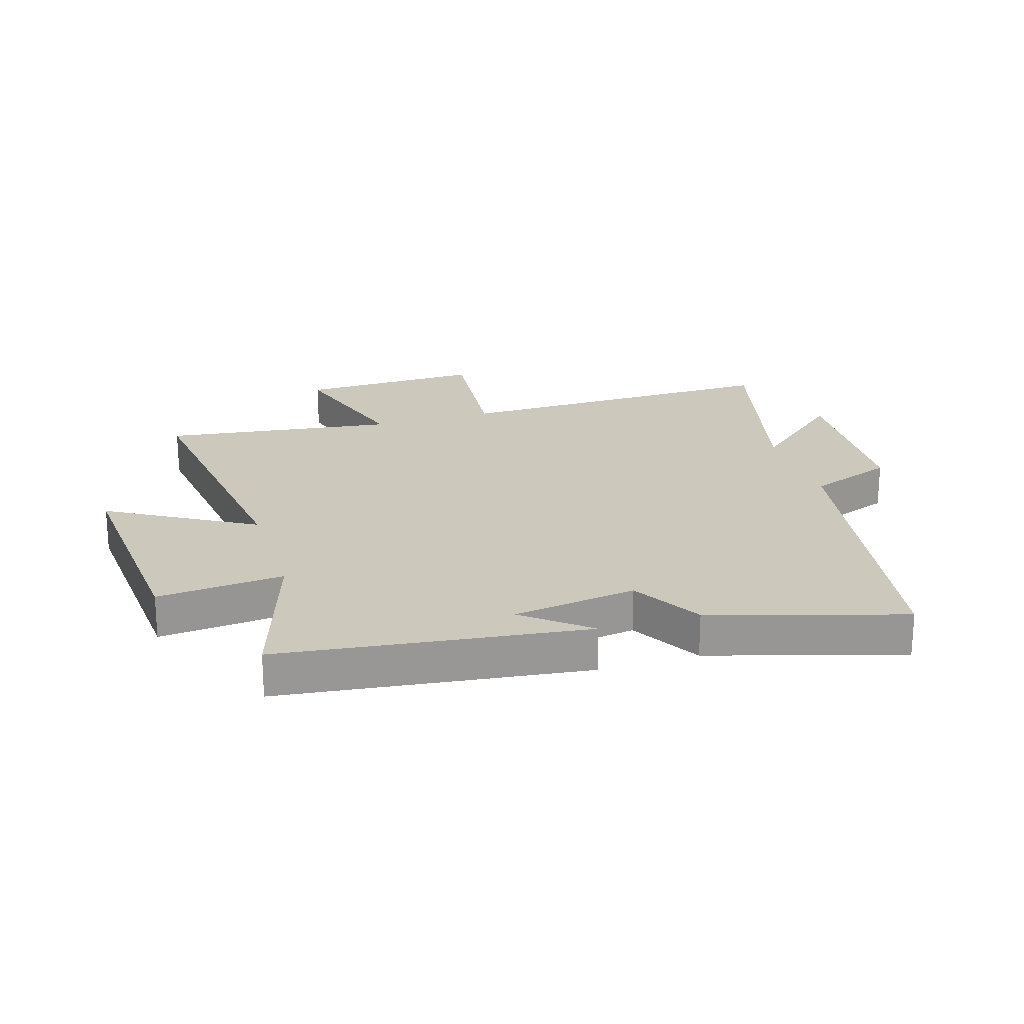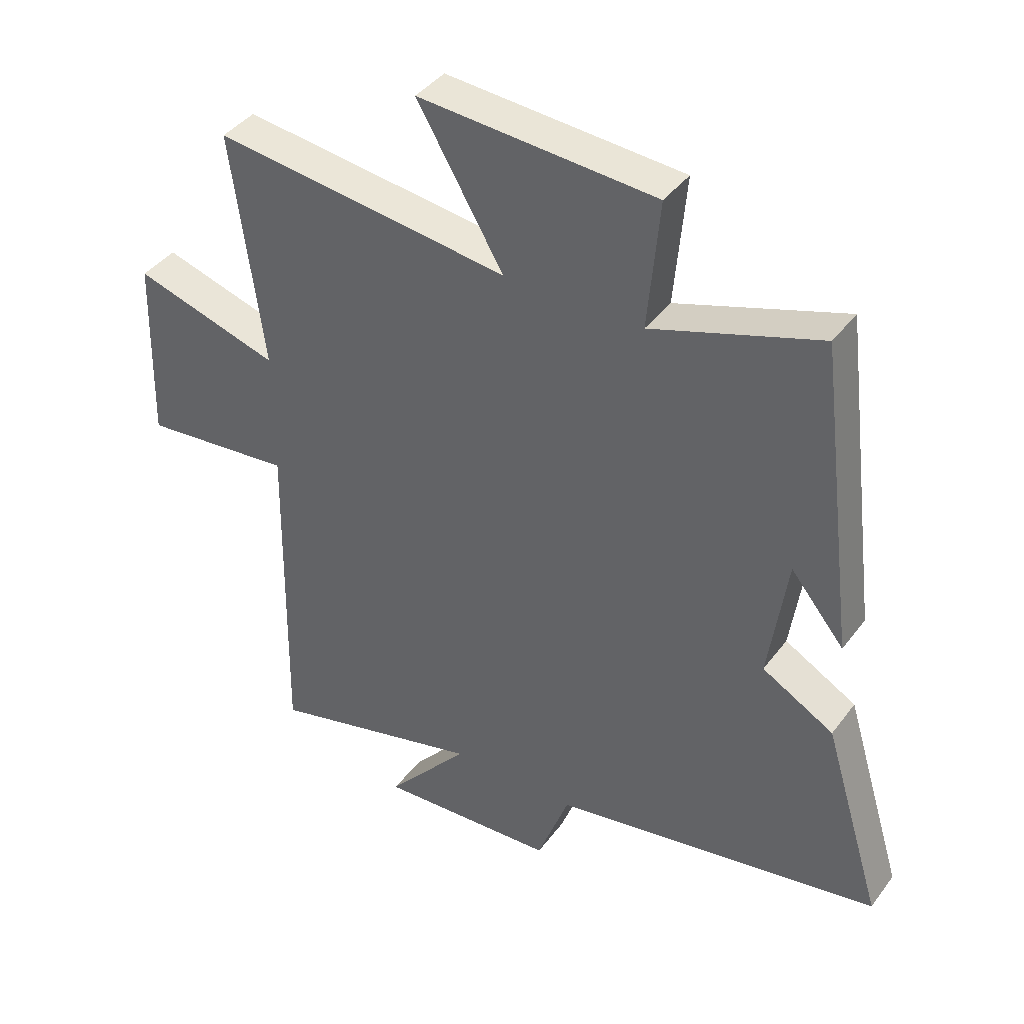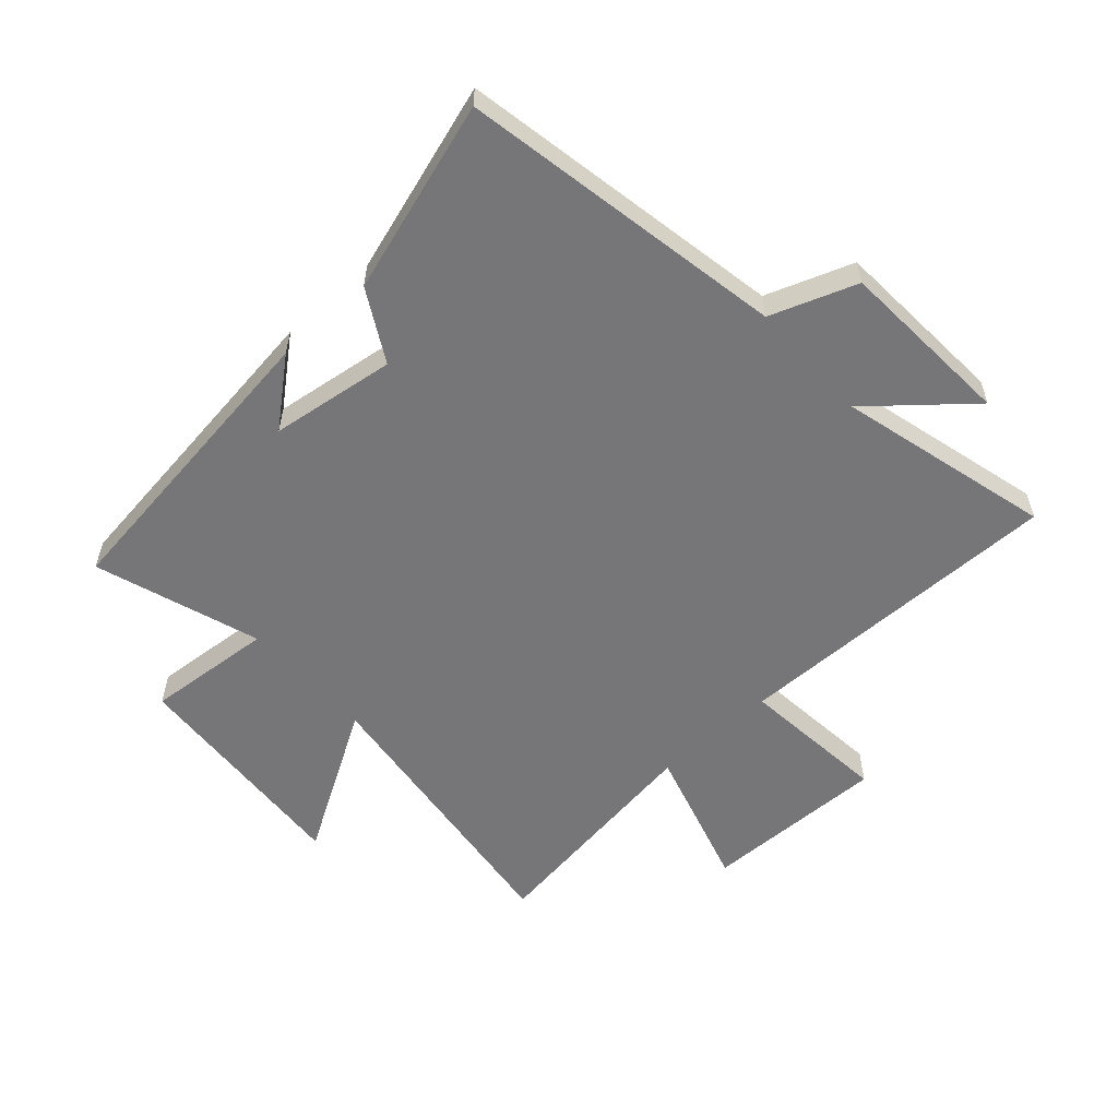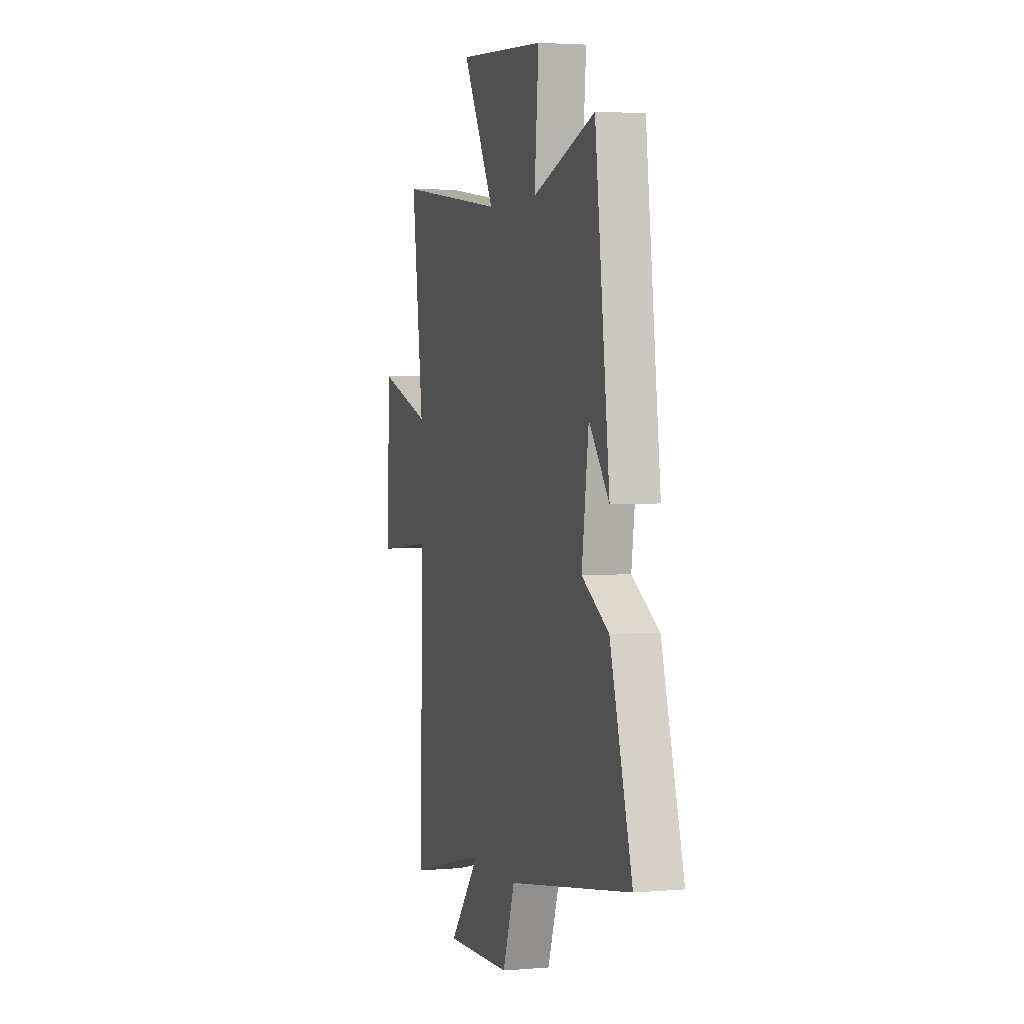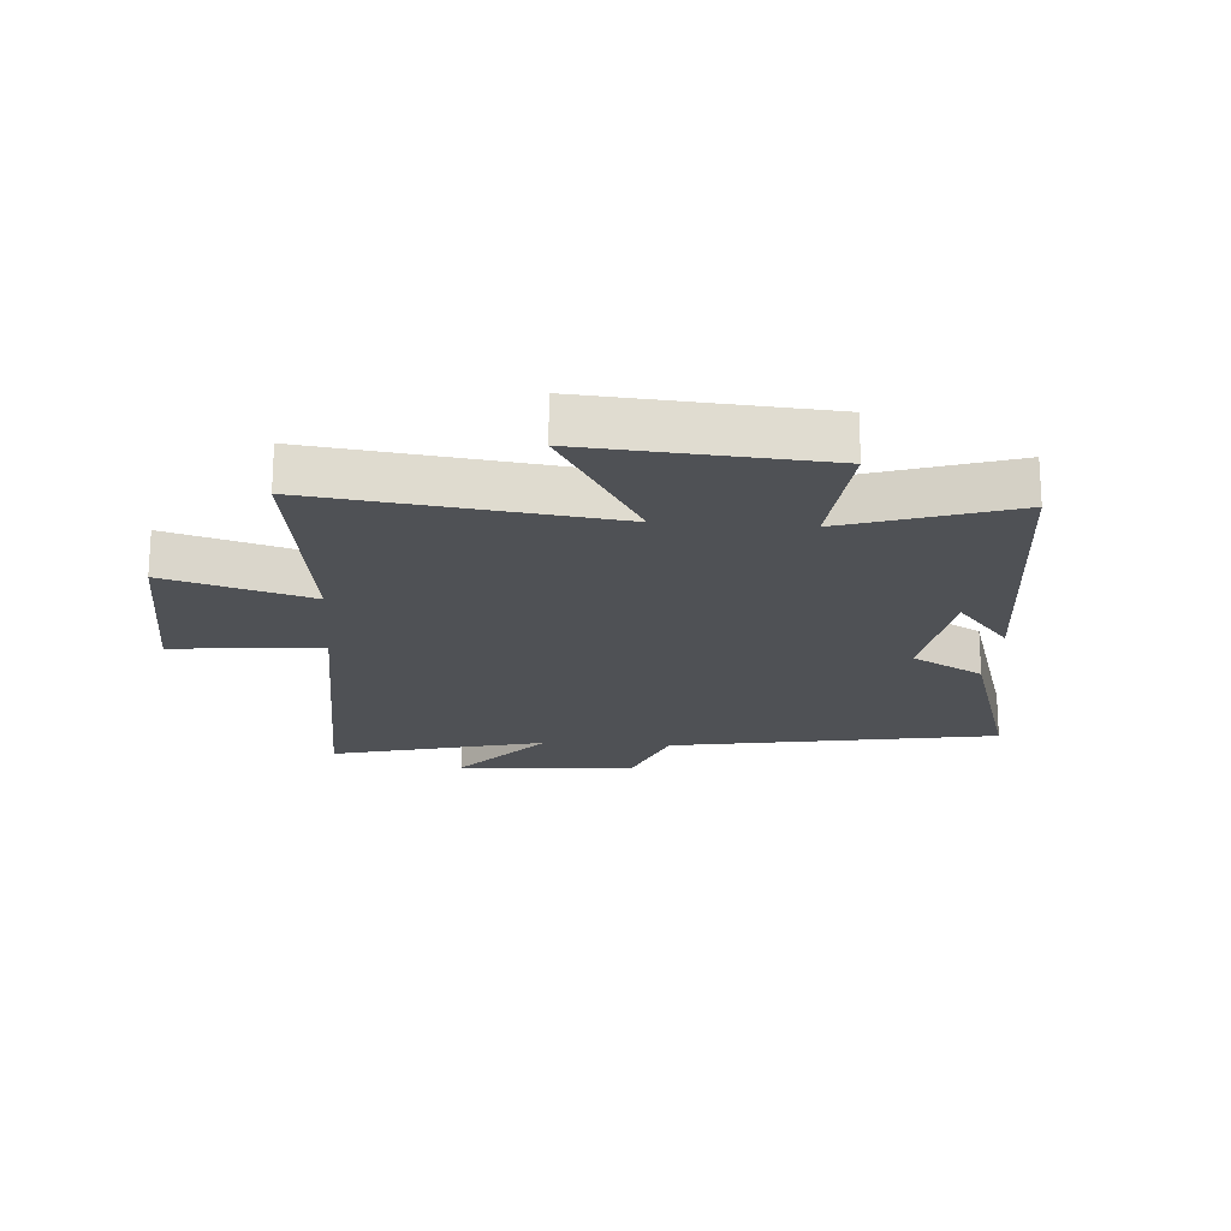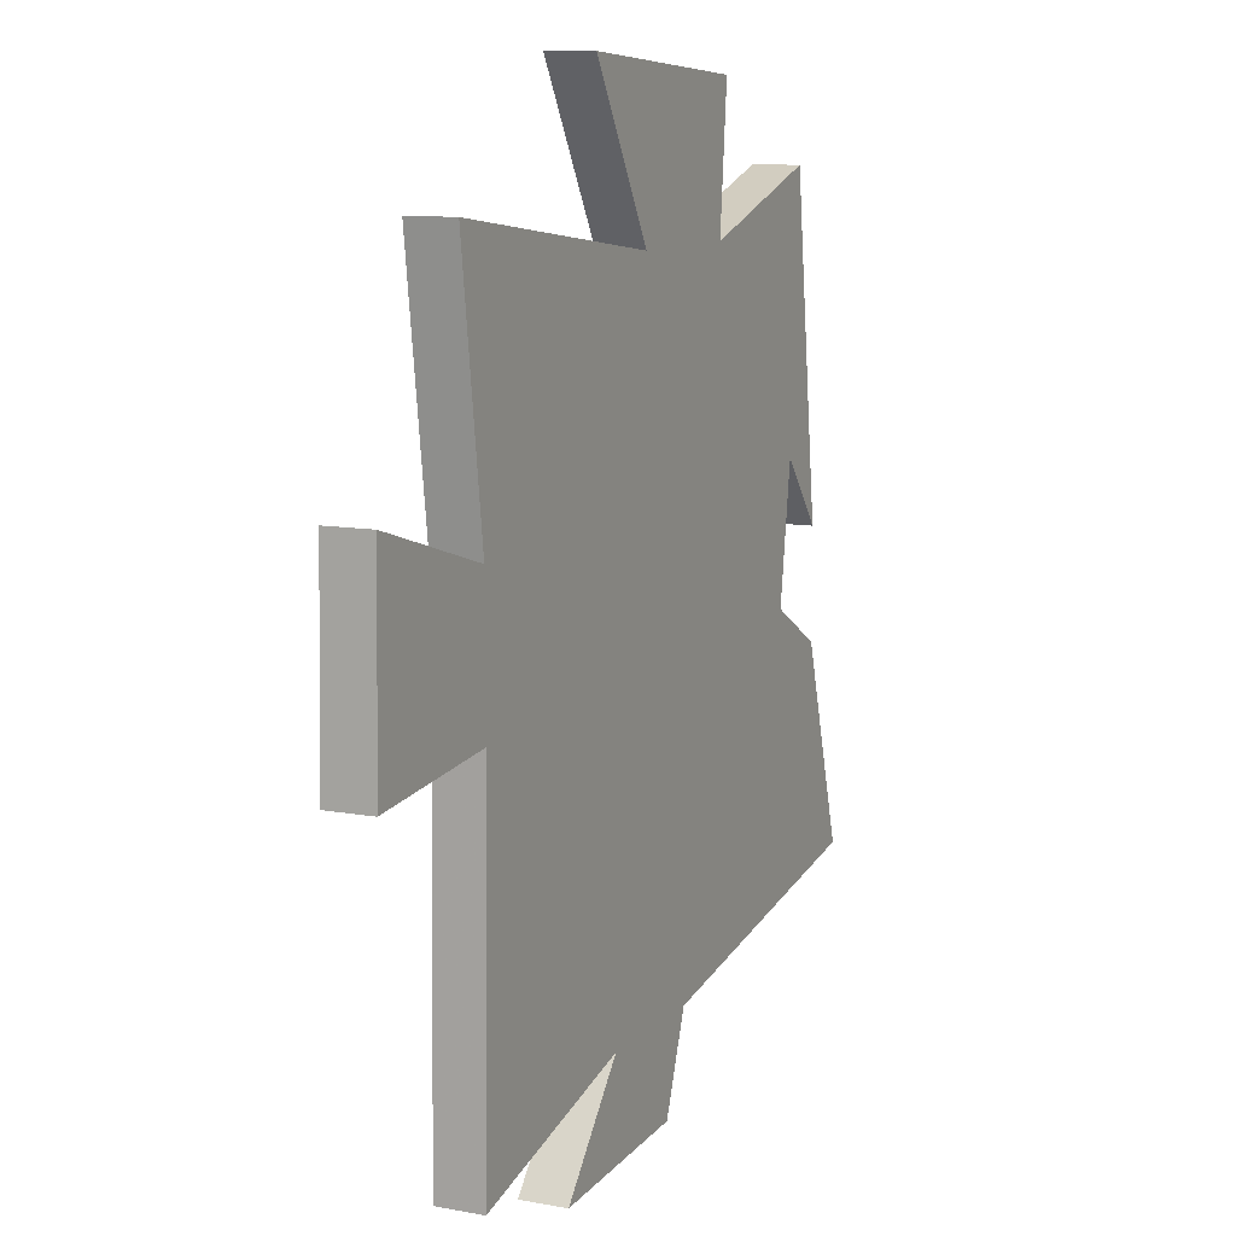
<metadata>
{"format":"obj","ext":"obj","renderer":"f3d","projection":"perspective","resolution":1024,"background":"white","views":[{"elev":22.1,"azim":72.7,"up":"+Y"},{"elev":40.4,"azim":33.1,"up":"+Z"},{"elev":-56.9,"azim":132.3,"up":"+Y"},{"elev":3.1,"azim":73.9,"up":"+Z"},{"elev":-19.8,"azim":-4.2,"up":"+Y"},{"elev":10.4,"azim":-64.8,"up":"+Z"}]}
</metadata>
<code>
v 0.597 0.07 -0.405
v 0.055 0.07 -0.5
v 0.002 0.07 -0.643
v -0.292 0.07 -0.659
v -0.155 0.07 -0.5
v -0.509 0.07 -0.59
v -0.5 0.07 -0.035
v -0.747 0.07 -0.059
v -0.739 0.07 0.247
v -0.5 0.07 0.175
v -0.552 0.07 0.562
v -0.067 0.07 0.5
v -0.208 0.07 0.74
v 0.18 0.07 0.712
v 0.161 0.07 0.5
v 0.436 0.07 0.59
v 0.5 0.07 0.081
v 0.412 0.07 0.188
v 0.382 0.07 -0.02
v 0.5 0.07 -0.087
v 0.597 0 -0.405
v 0.055 0 -0.5
v 0.002 0 -0.643
v -0.292 0 -0.659
v -0.155 0 -0.5
v -0.509 0 -0.59
v -0.5 0 -0.035
v -0.747 0 -0.059
v -0.739 0 0.247
v -0.5 0 0.175
v -0.552 0 0.562
v -0.067 0 0.5
v -0.208 0 0.74
v 0.18 0 0.712
v 0.161 0 0.5
v 0.436 0 0.59
v 0.5 0 0.081
v 0.412 0 0.188
v 0.382 0 -0.02
v 0.5 0 -0.087
f 19 20 1 2
f 18 19 2
f 15 16 17 18
f 15 18 2
f 12 13 14 15
f 12 15 2 3
f 10 11 12 3
f 7 8 9 10
f 7 10 3
f 5 6 7
f 5 7 3
f 3 4 5
f 22 21 40 39
f 22 39 38
f 38 37 36 35
f 22 38 35
f 35 34 33 32
f 23 22 35 32
f 23 32 31 30
f 30 29 28 27
f 23 30 27
f 27 26 25
f 23 27 25
f 25 24 23
f 1 21 22 2
f 2 22 23 3
f 3 23 24 4
f 4 24 25 5
f 5 25 26 6
f 6 26 27 7
f 7 27 28 8
f 8 28 29 9
f 9 29 30 10
f 10 30 31 11
f 11 31 32 12
f 12 32 33 13
f 13 33 34 14
f 14 34 35 15
f 15 35 36 16
f 16 36 37 17
f 17 37 38 18
f 18 38 39 19
f 19 39 40 20
f 20 40 21 1

</code>
